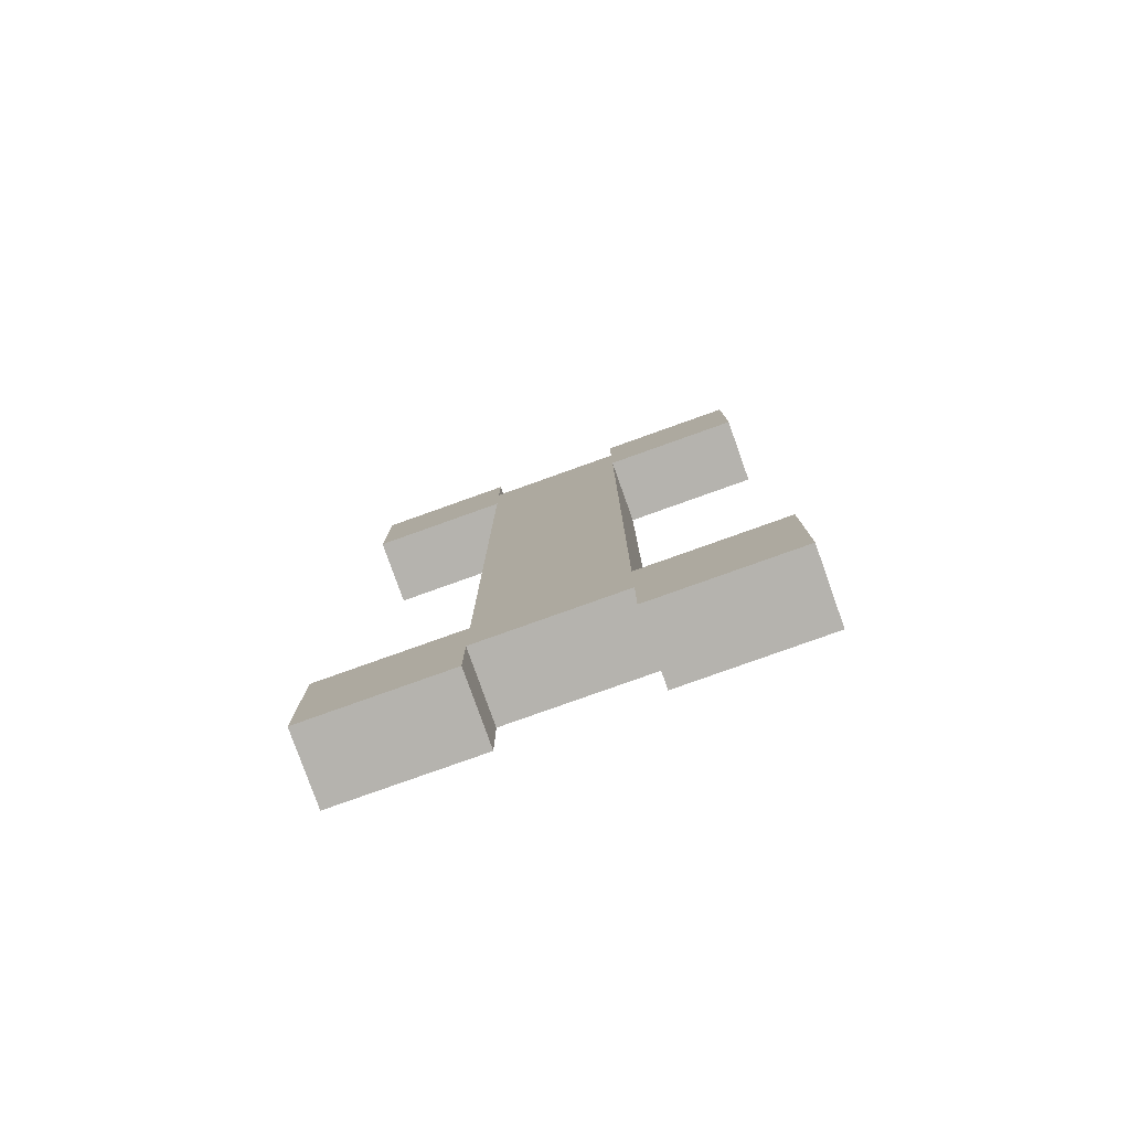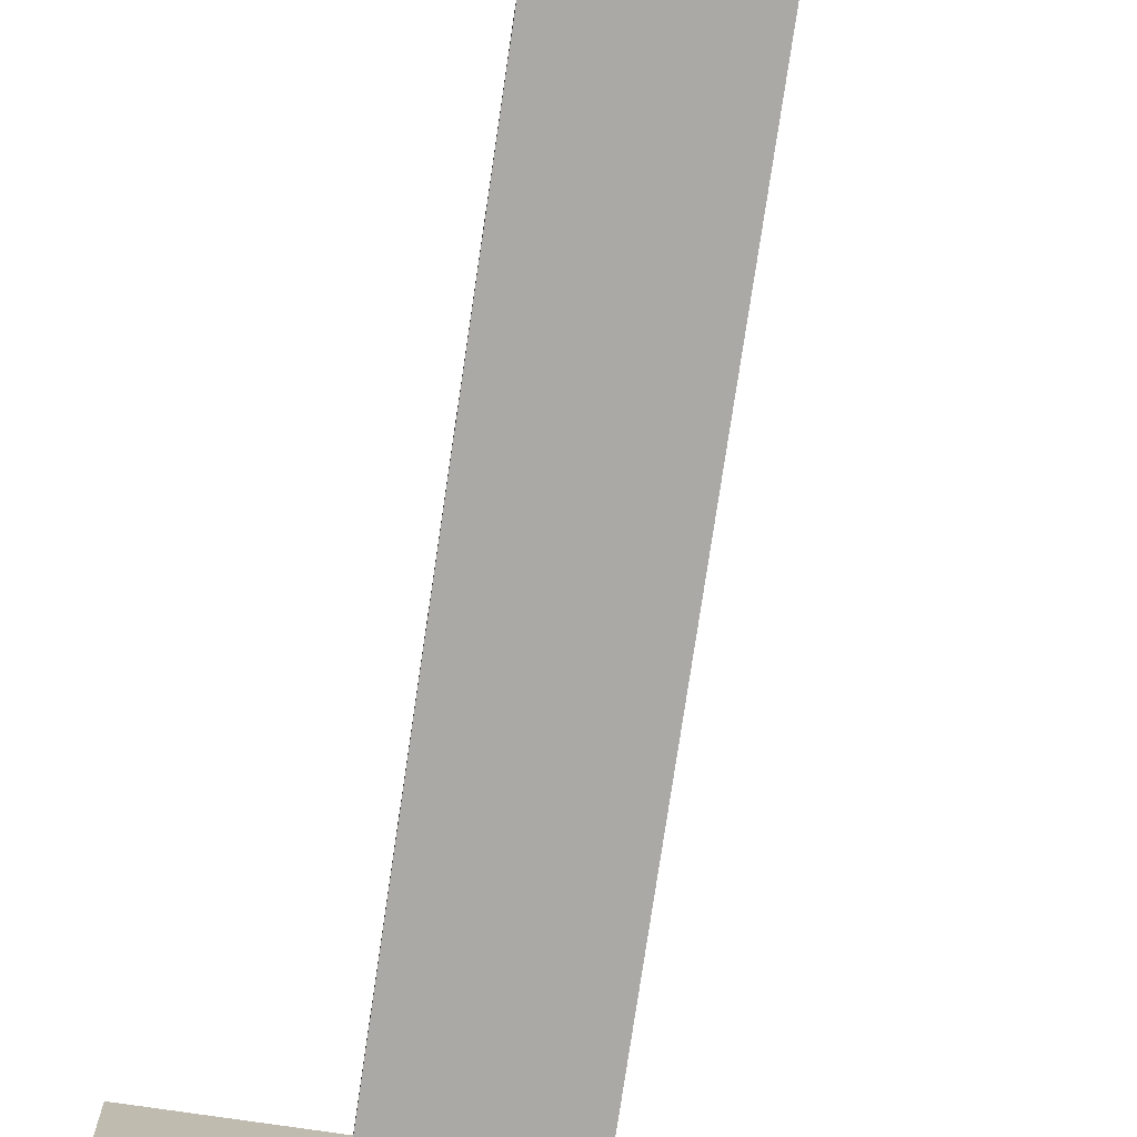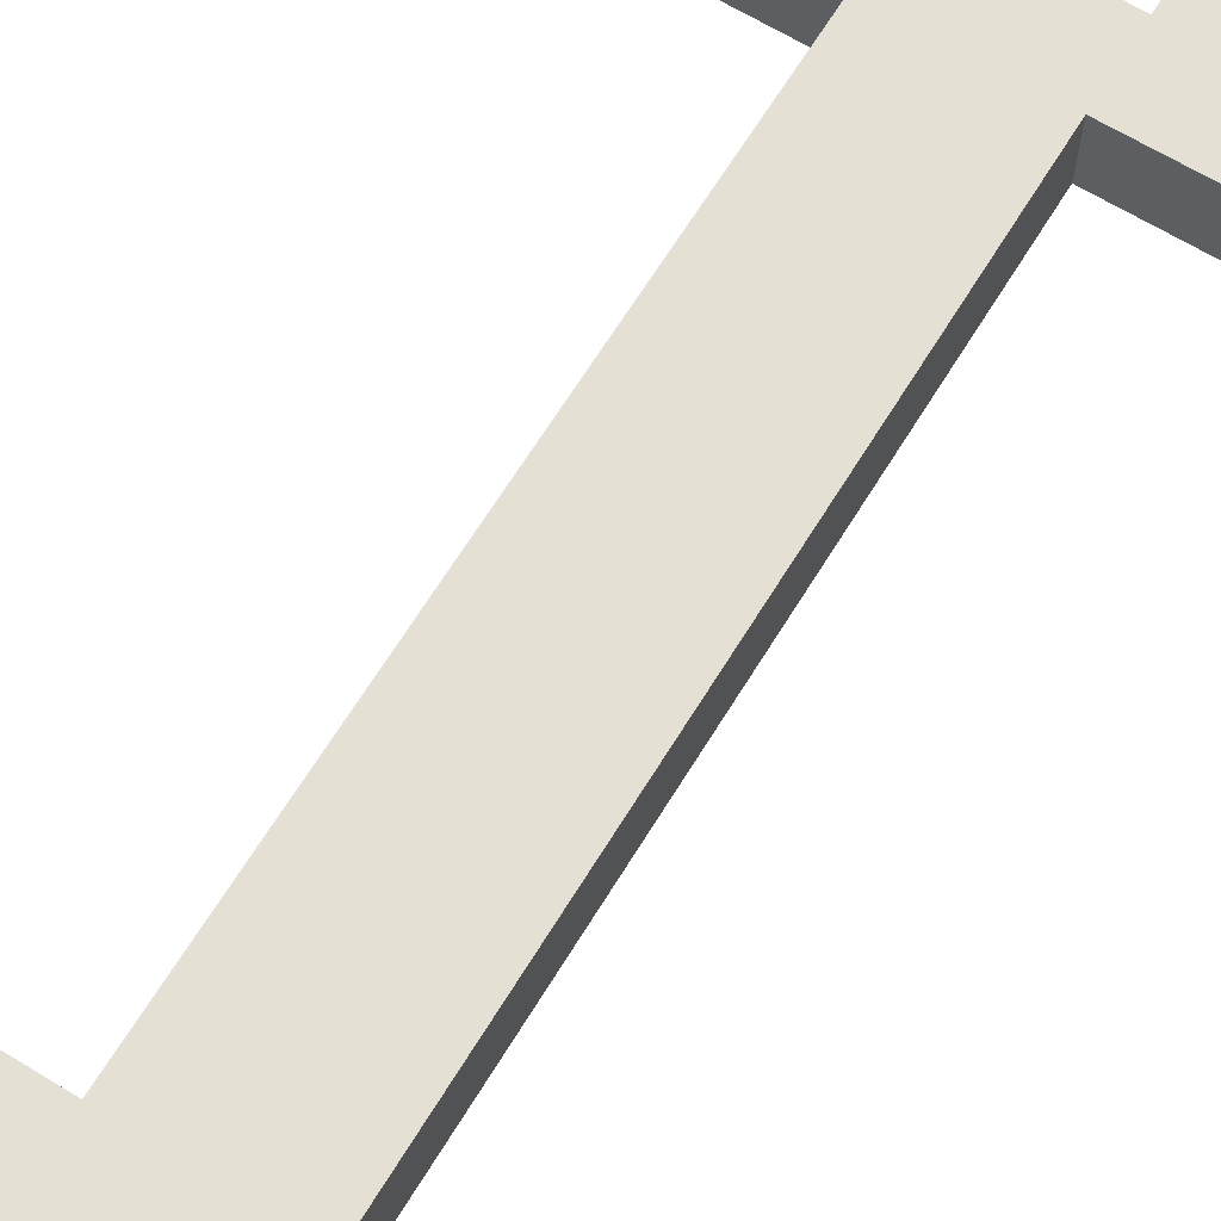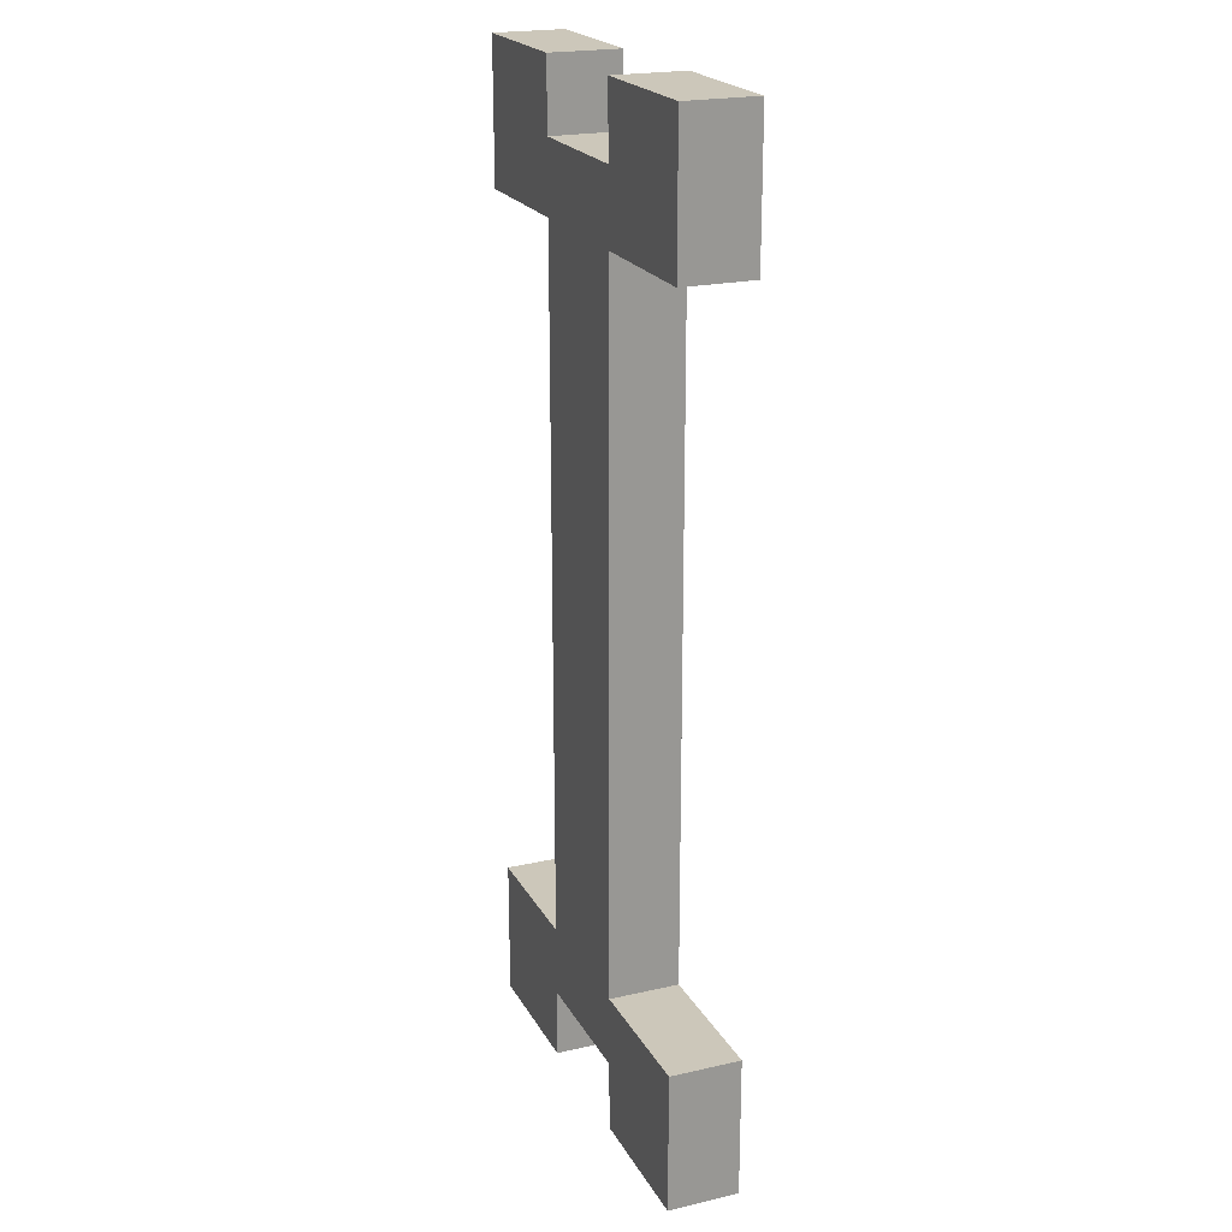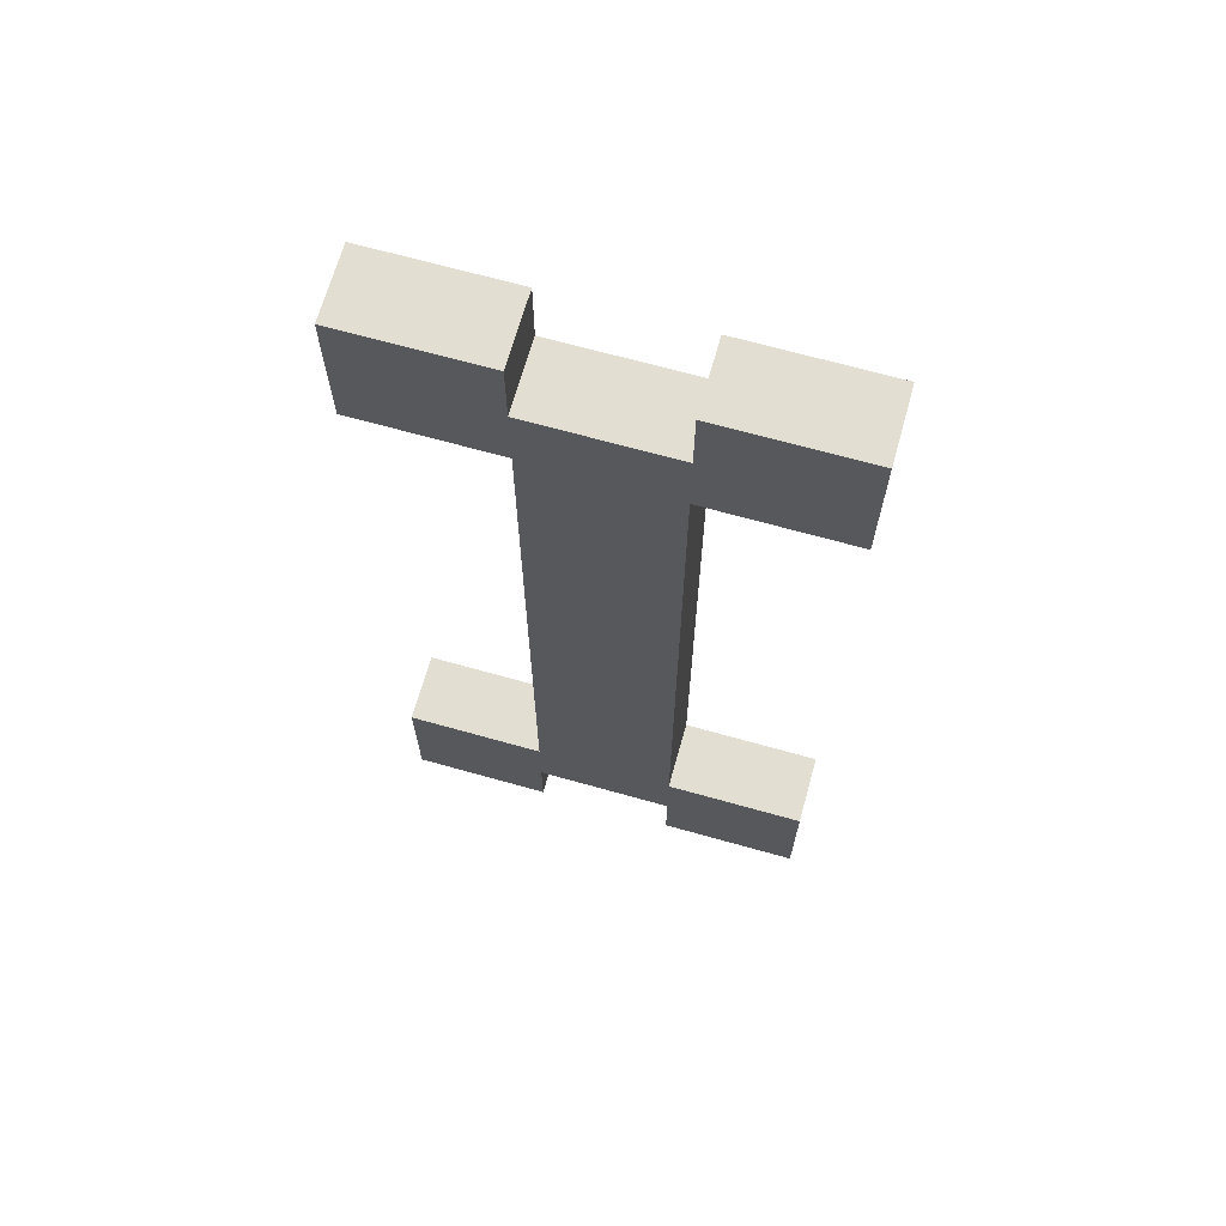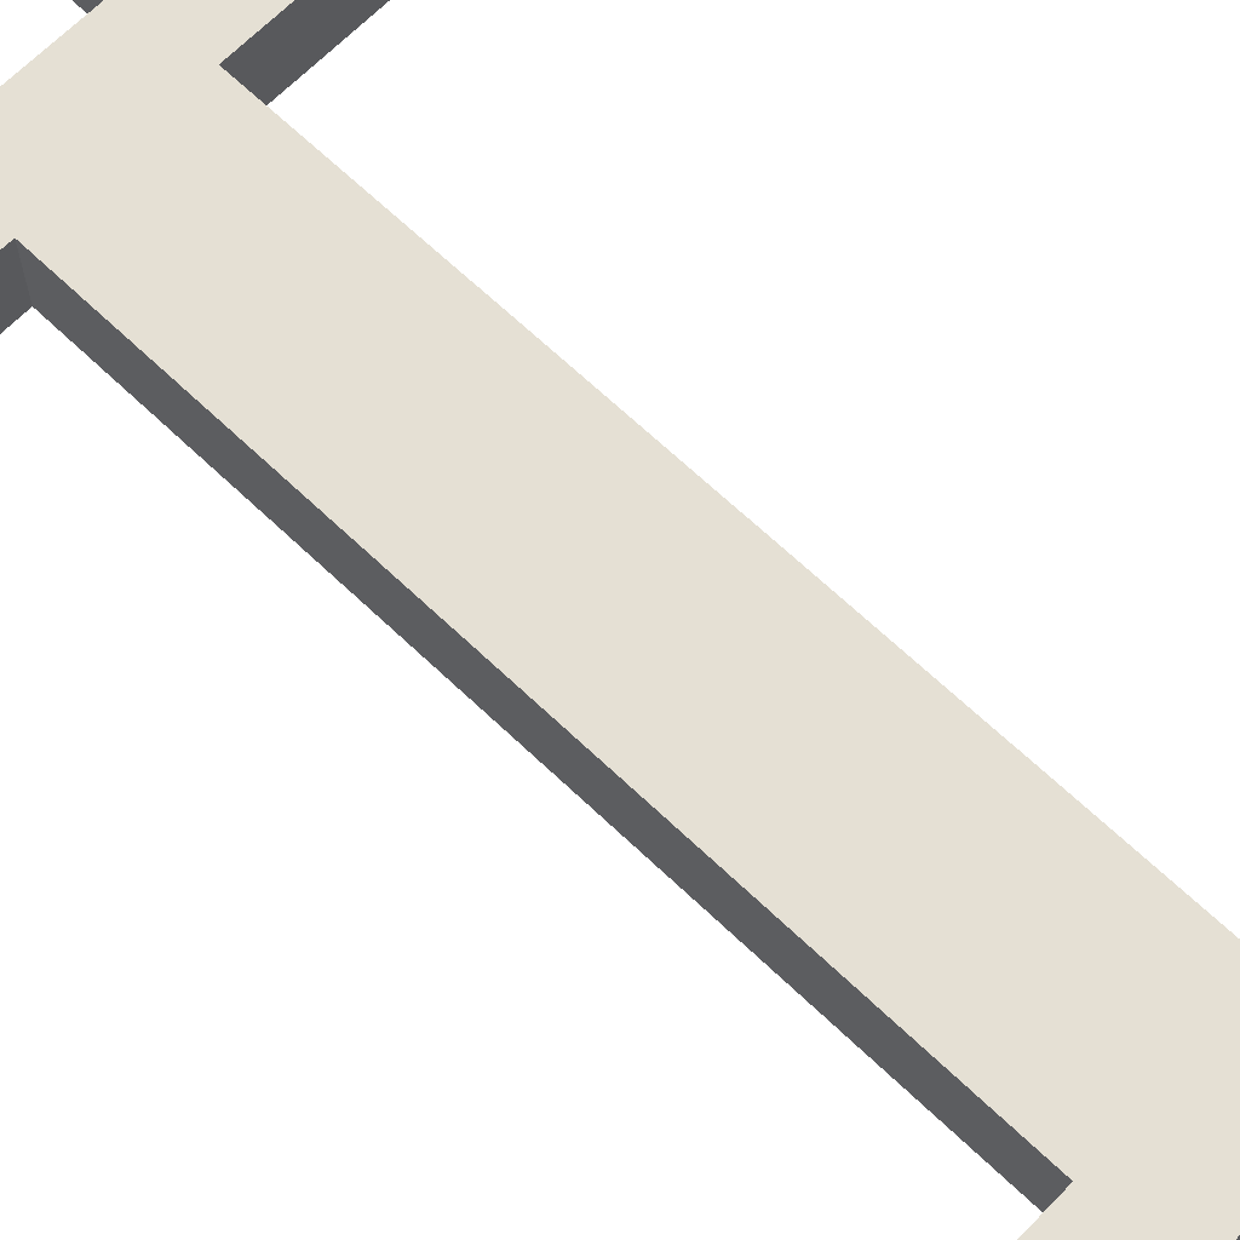
<metadata>
{"format":"obj","ext":"obj","renderer":"f3d","projection":"perspective","resolution":1024,"background":"white","views":[{"elev":-80.0,"azim":-160.4,"up":"+Z"},{"elev":-75.6,"azim":-8.4,"up":"+Y"},{"elev":65.8,"azim":31.5,"up":"+Y"},{"elev":21.5,"azim":-112.0,"up":"+Z"},{"elev":68.0,"azim":15.7,"up":"+Z"},{"elev":65.2,"azim":-46.0,"up":"+Y"}]}
</metadata>
<code>
o
v 1.7 2 -1.1
v 1.7 2 -1.3
v 1.7 2 -2.3
v 1.7 2 -2.5
v 1.7 2.1 -1.1
v 1.7 2.1 -1.3
v 1.7 2.1 -2.3
v 1.7 2.1 -2.5
v 1.9 2 -1.3
v 1.9 2 -2.3
v 1.9 2.1 -1.3
v 1.9 2.1 -2.3
v 2.1 2 -1.1
v 2.1 2 -1.2
v 2.1 2 -2.4
v 2.1 2 -2.5
v 2.1 2.1 -1.1
v 2.1 2.1 -1.2
v 2.1 2.1 -2.4
v 2.1 2.1 -2.5
v 1.9 2 -1.1
v 1.9 2 -1.2
v 1.9 2 -2.4
v 1.9 2 -2.5
v 1.9 2.1 -1.1
v 1.9 2.1 -1.2
v 1.9 2.1 -2.4
v 1.9 2.1 -2.5
v 2.1 2 -1.3
v 2.1 2 -2.3
v 2.1 2.1 -1.3
v 2.1 2.1 -2.3
v 2.3 2 -1.1
v 2.3 2 -1.3
v 2.3 2 -2.3
v 2.3 2 -2.5
v 2.3 2.1 -1.1
v 2.3 2.1 -1.3
v 2.3 2.1 -2.3
v 2.3 2.1 -2.5
v 1.7 2 -1.1
v 1.7 2.1 -1.1
v 1.9 2 -1.1
v 1.9 2.1 -1.1
v 2.1 2 -1.1
v 2.1 2.1 -1.1
v 2.3 2 -1.1
v 2.3 2.1 -1.1
v 1.9 2 -1.2
v 1.9 2.1 -1.2
v 2.1 2 -1.2
v 2.1 2.1 -1.2
v 1.7 2 -2.3
v 1.7 2.1 -2.3
v 1.9 2 -2.3
v 1.9 2.1 -2.3
v 2.1 2 -2.3
v 2.1 2.1 -2.3
v 2.3 2 -2.3
v 2.3 2.1 -2.3
v 1.7 2 -1.3
v 1.7 2.1 -1.3
v 1.9 2 -1.3
v 1.9 2.1 -1.3
v 2.1 2 -1.3
v 2.1 2.1 -1.3
v 2.3 2 -1.3
v 2.3 2.1 -1.3
v 1.9 2 -2.4
v 1.9 2.1 -2.4
v 2.1 2 -2.4
v 2.1 2.1 -2.4
v 1.7 2 -2.5
v 1.7 2.1 -2.5
v 1.9 2 -2.5
v 1.9 2.1 -2.5
v 2.1 2 -2.5
v 2.1 2.1 -2.5
v 2.3 2 -2.5
v 2.3 2.1 -2.5
v 1.7 2 -1.1
v 1.9 2 -1.1
v 2.1 2 -1.1
v 2.3 2 -1.1
v 1.9 2 -1.2
v 2.1 2 -1.2
v 1.7 2 -1.3
v 1.9 2 -1.3
v 2.1 2 -1.3
v 2.3 2 -1.3
v 1.7 2 -2.3
v 1.9 2 -2.3
v 2.1 2 -2.3
v 2.3 2 -2.3
v 1.9 2 -2.4
v 2.1 2 -2.4
v 1.7 2 -2.5
v 1.9 2 -2.5
v 2.1 2 -2.5
v 2.3 2 -2.5
v 1.7 2.1 -1.1
v 1.9 2.1 -1.1
v 2.1 2.1 -1.1
v 2.3 2.1 -1.1
v 1.9 2.1 -1.2
v 2.1 2.1 -1.2
v 1.7 2.1 -1.3
v 1.9 2.1 -1.3
v 2.1 2.1 -1.3
v 2.3 2.1 -1.3
v 1.7 2.1 -2.3
v 1.9 2.1 -2.3
v 2.1 2.1 -2.3
v 2.3 2.1 -2.3
v 1.9 2.1 -2.4
v 2.1 2.1 -2.4
v 1.7 2.1 -2.5
v 1.9 2.1 -2.5
v 2.1 2.1 -2.5
v 2.3 2.1 -2.5
f 5 2 1
f 6 2 5
f 7 4 3
f 8 4 7
f 11 10 9
f 12 10 11
f 17 14 13
f 18 14 17
f 19 16 15
f 20 16 19
f 21 22 25
f 25 22 26
f 23 24 27
f 27 24 28
f 29 30 31
f 31 30 32
f 33 34 37
f 37 34 38
f 35 36 39
f 39 36 40
f 43 42 41
f 44 42 43
f 47 46 45
f 48 46 47
f 51 50 49
f 52 50 51
f 55 54 53
f 56 54 55
f 59 58 57
f 60 58 59
f 61 62 63
f 63 62 64
f 65 66 67
f 67 66 68
f 69 70 71
f 71 70 72
f 73 74 75
f 75 74 76
f 77 78 79
f 79 78 80
f 85 82 81
f 86 84 83
f 87 85 81
f 87 86 85
f 88 86 87
f 89 84 86
f 89 86 88
f 90 84 89
f 92 89 88
f 93 89 92
f 95 92 91
f 95 94 93
f 95 93 92
f 96 94 95
f 97 95 91
f 98 95 97
f 99 94 96
f 100 94 99
f 101 102 105
f 103 104 106
f 101 105 107
f 105 106 107
f 107 106 108
f 106 104 109
f 108 106 109
f 109 104 110
f 108 109 112
f 112 109 113
f 111 112 115
f 113 114 115
f 112 113 115
f 115 114 116
f 111 115 117
f 117 115 118
f 116 114 119
f 119 114 120

</code>
